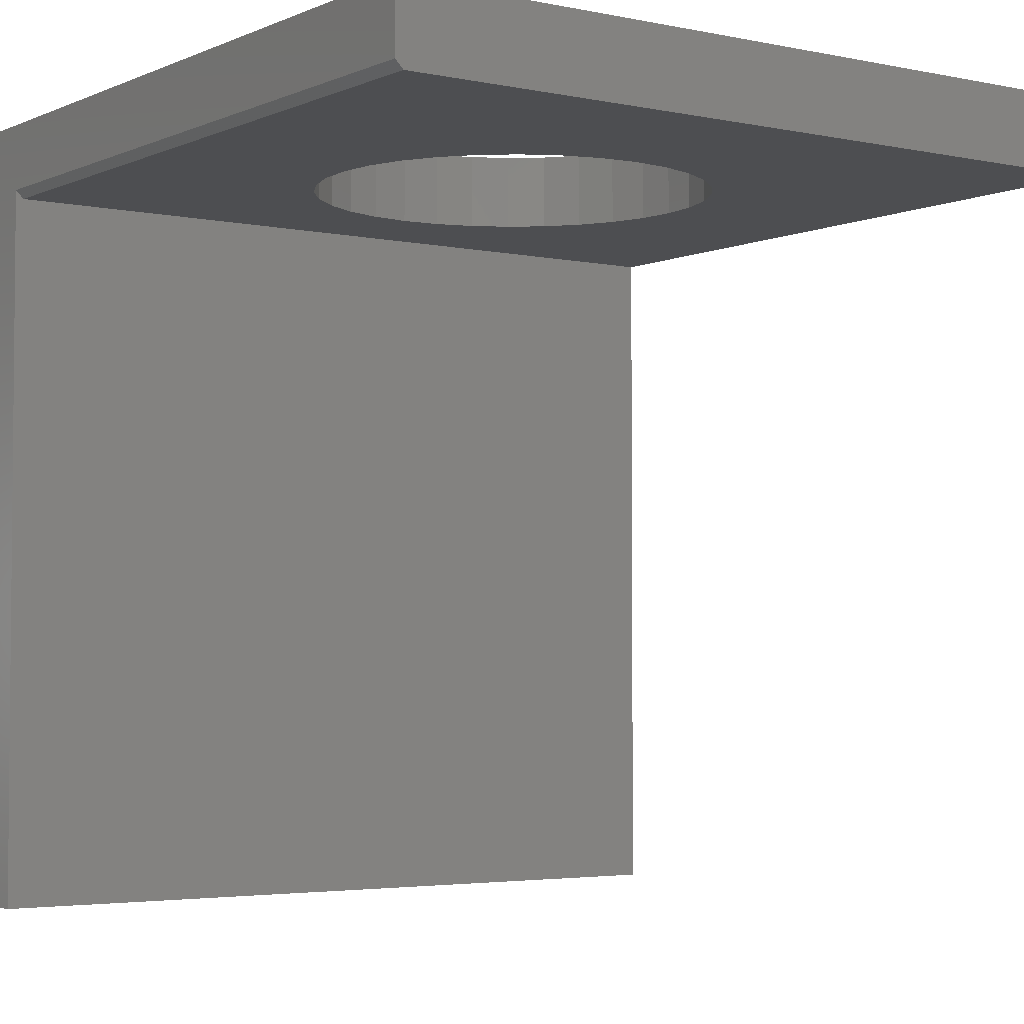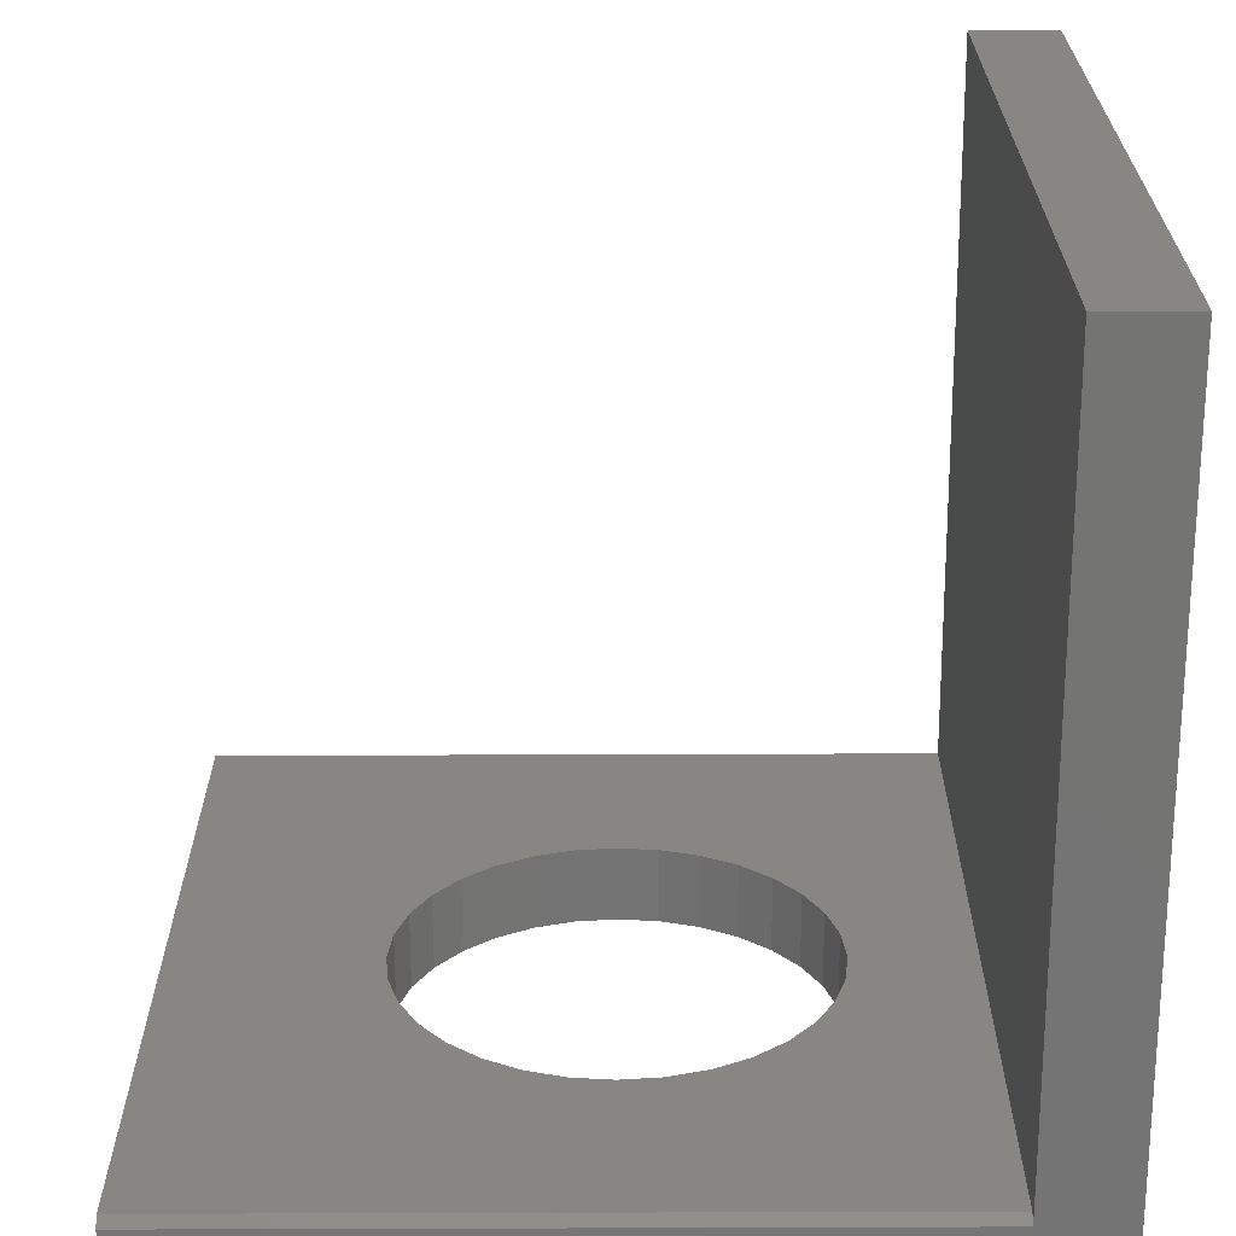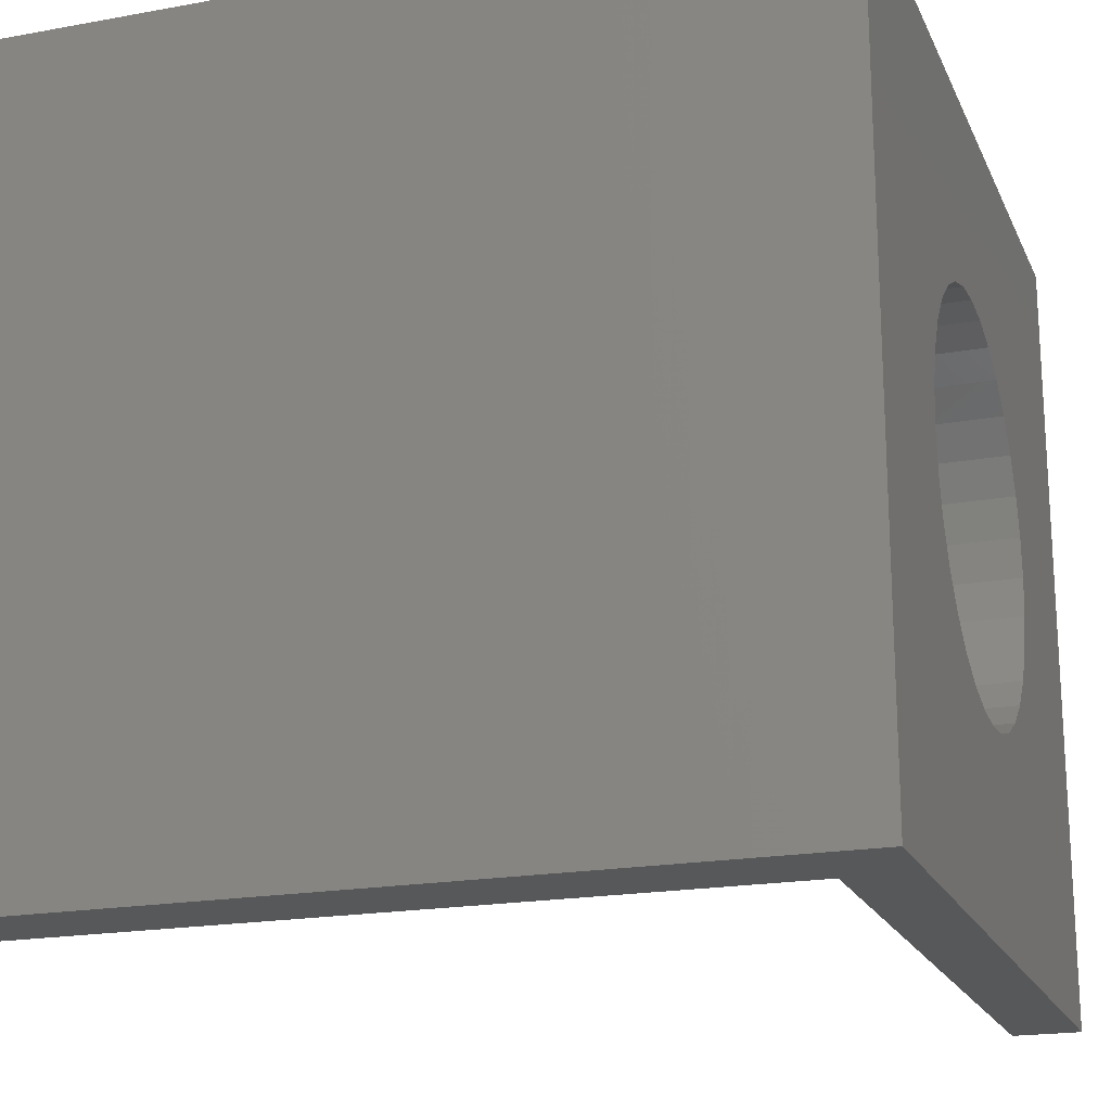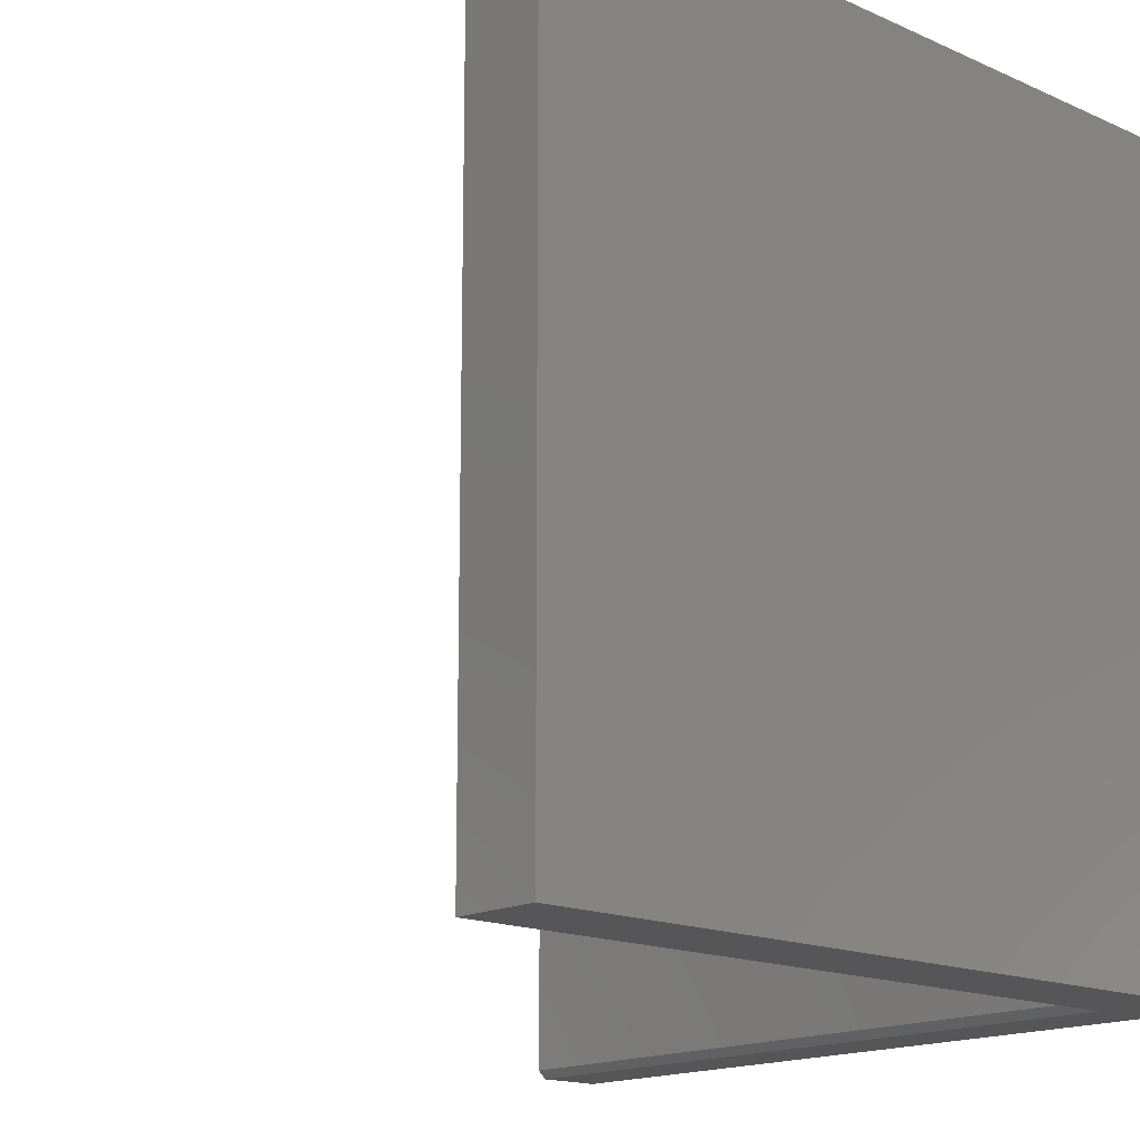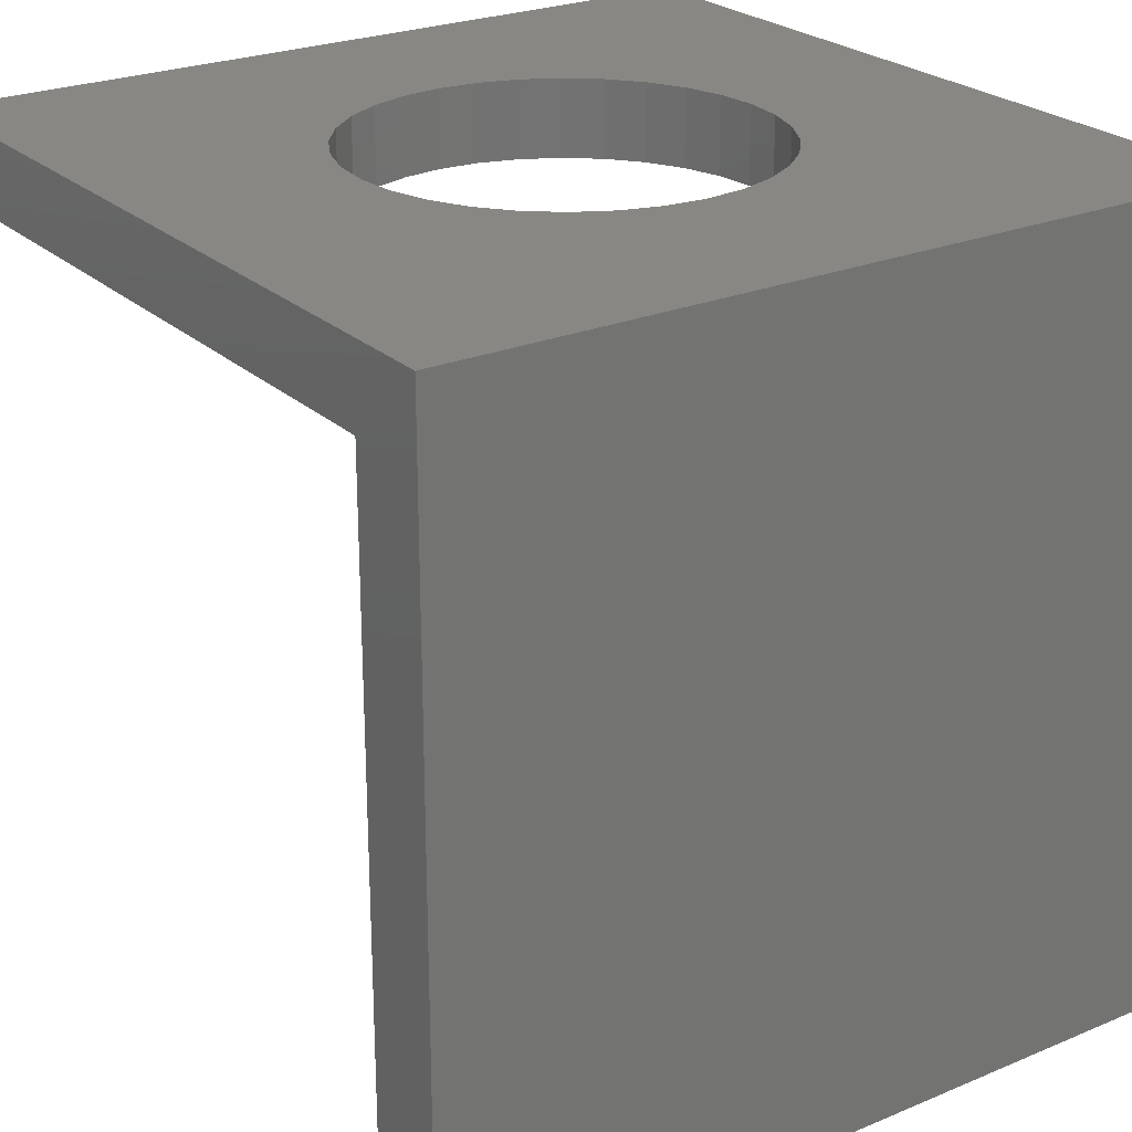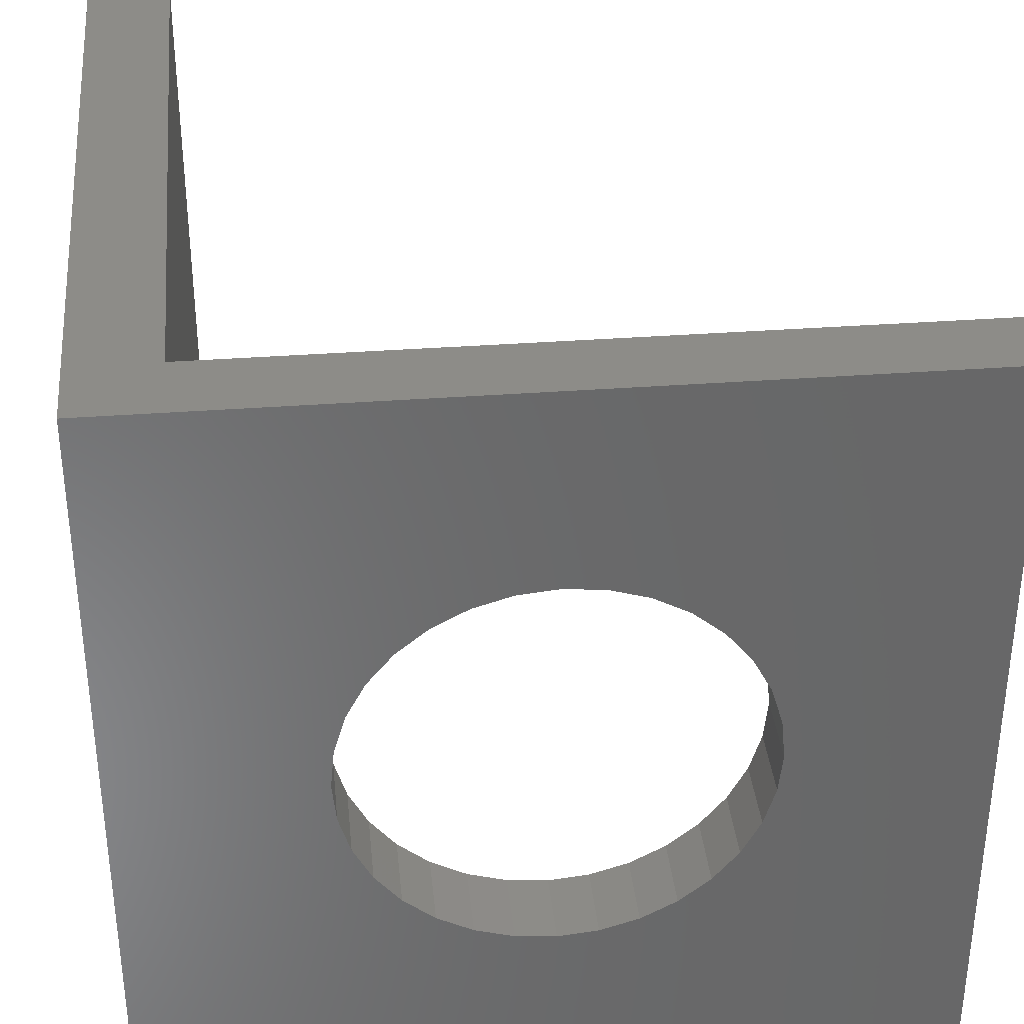
<metadata>
{"format":"stl","ext":"stl","renderer":"f3d","projection":"perspective","resolution":1024,"background":"white","views":[{"elev":-3.5,"azim":54.6,"up":"+Z"},{"elev":-66.2,"azim":-179.8,"up":"+Y"},{"elev":-19.4,"azim":-71.1,"up":"+Y"},{"elev":-16.1,"azim":-132.6,"up":"+Y"},{"elev":24.5,"azim":-124.5,"up":"+Z"},{"elev":35.3,"azim":-5.7,"up":"+Y"}]}
</metadata>
<code>
# stl→obj: 78 verts, 156 faces
v 0.377 0.1895 0.6789
v 0.34 0.1858 0.75
v 0.34 0.1858 0.6789
v 0.3045 0.1751 0.75
v 0.3045 0.1751 0.6789
v 0.2717 0.1575 0.75
v 0.2717 0.1575 0.6789
v 0.243 0.134 0.75
v 0.243 0.134 0.6789
v 0.2194 0.1053 0.75
v 0.2194 0.1053 0.6789
v 0.2019 0.07251 0.75
v 0.2019 0.07251 0.6789
v 0.1911 0.03696 0.75
v 0.1911 0.03696 0.6789
v 0.1875 2.32e-17 0.75
v 0.1875 2.32e-17 0.6789
v 0.377 0.1895 0.75
v 0.4139 0.1858 0.6789
v 0.4139 0.1858 0.75
v 0.4495 0.1751 0.6789
v 0.4495 0.1751 0.75
v 0.4822 0.1575 0.6789
v 0.4822 0.1575 0.75
v 0.511 0.134 0.6789
v 0.511 0.134 0.75
v 0.5345 0.1053 0.6789
v 0.5345 0.1053 0.75
v 0.552 0.07251 0.6789
v 0.552 0.07251 0.75
v 0.5628 0.03696 0.6789
v 0.5628 0.03696 0.75
v 0.5664 0 0.6789
v 0.5664 0 0.75
v 0.377 -0.1895 0.6789
v 0.4139 -0.1858 0.75
v 0.4139 -0.1858 0.6789
v 0.4495 -0.1751 0.75
v 0.4495 -0.1751 0.6789
v 0.4822 -0.1575 0.75
v 0.4822 -0.1575 0.6789
v 0.511 -0.134 0.75
v 0.511 -0.134 0.6789
v 0.5345 -0.1053 0.75
v 0.5345 -0.1053 0.6789
v 0.552 -0.07251 0.75
v 0.552 -0.07251 0.6789
v 0.5628 -0.03696 0.75
v 0.5628 -0.03696 0.6789
v 0.377 -0.1895 0.75
v 0.34 -0.1858 0.6789
v 0.34 -0.1858 0.75
v 0.3045 -0.1751 0.6789
v 0.3045 -0.1751 0.75
v 0.2717 -0.1575 0.6789
v 0.2717 -0.1575 0.75
v 0.243 -0.134 0.6789
v 0.243 -0.134 0.75
v 0.2194 -0.1053 0.6789
v 0.2194 -0.1053 0.75
v 0.2019 -0.07251 0.6789
v 0.2019 -0.07251 0.75
v 0.1911 -0.03696 0.6789
v 0.1911 -0.03696 0.75
v 0.75 -0.375 0.75
v 0.75 0.375 0.75
v 4.592e-17 -0.375 0.75
v 4.592e-17 0.375 0.75
v 0.07895 -0.3672 0.6789
v 0.07895 0.375 0.6789
v 0.75 -0.3672 0.6789
v 0.75 0.375 0.6789
v 0 0.375 0
v 0.07895 0.375 -4.834e-18
v 0 -0.375 0
v 0.07895 -0.375 -4.834e-18
v 0.07895 -0.375 0.6868
v 0.75 -0.375 0.6868
f 1 2 3
f 3 2 4
f 3 4 5
f 5 4 6
f 5 6 7
f 7 6 8
f 7 8 9
f 9 8 10
f 9 10 11
f 11 10 12
f 11 12 13
f 13 12 14
f 13 14 15
f 15 14 16
f 15 16 17
f 2 1 18
f 18 1 19
f 18 19 20
f 20 19 21
f 20 21 22
f 22 21 23
f 22 23 24
f 24 23 25
f 24 25 26
f 26 25 27
f 26 27 28
f 28 27 29
f 28 29 30
f 30 29 31
f 30 31 32
f 32 31 33
f 32 33 34
f 35 36 37
f 37 36 38
f 37 38 39
f 39 38 40
f 39 40 41
f 41 40 42
f 41 42 43
f 43 42 44
f 43 44 45
f 45 44 46
f 45 46 47
f 47 46 48
f 47 48 49
f 49 48 34
f 49 34 33
f 36 35 50
f 50 35 51
f 50 51 52
f 52 51 53
f 52 53 54
f 54 53 55
f 54 55 56
f 56 55 57
f 56 57 58
f 58 57 59
f 58 59 60
f 60 59 61
f 60 61 62
f 62 61 63
f 62 63 64
f 64 63 17
f 64 17 16
f 65 66 48
f 65 48 46
f 65 46 44
f 65 44 42
f 65 42 40
f 65 40 38
f 65 38 36
f 65 36 50
f 65 50 67
f 66 68 18
f 66 18 20
f 66 20 22
f 66 22 24
f 66 24 26
f 66 26 28
f 66 28 30
f 66 30 32
f 66 32 34
f 66 34 48
f 68 64 16
f 68 16 14
f 68 14 12
f 68 12 10
f 68 10 8
f 68 8 6
f 68 6 4
f 68 4 2
f 68 2 18
f 67 50 52
f 67 52 54
f 67 54 56
f 67 56 58
f 67 58 60
f 67 60 62
f 67 62 64
f 67 64 68
f 69 70 17
f 69 17 63
f 69 63 61
f 69 61 59
f 69 59 57
f 69 57 55
f 69 55 53
f 69 53 51
f 69 51 35
f 69 35 71
f 70 72 1
f 70 1 3
f 70 3 5
f 70 5 7
f 70 7 9
f 70 9 11
f 70 11 13
f 70 13 15
f 70 15 17
f 72 49 33
f 72 33 31
f 72 31 29
f 72 29 27
f 72 27 25
f 72 25 23
f 72 23 21
f 72 21 19
f 72 19 1
f 71 35 37
f 71 37 39
f 71 39 41
f 71 41 43
f 71 43 45
f 71 45 47
f 71 47 49
f 71 49 72
f 73 74 75
f 75 74 76
f 75 76 67
f 67 76 77
f 67 77 65
f 65 77 78
f 72 66 71
f 71 66 65
f 71 65 78
f 74 70 76
f 76 70 69
f 76 69 77
f 68 73 67
f 67 73 75
f 77 69 78
f 78 69 71
f 73 68 74
f 74 68 70
f 68 66 70
f 70 66 72

</code>
